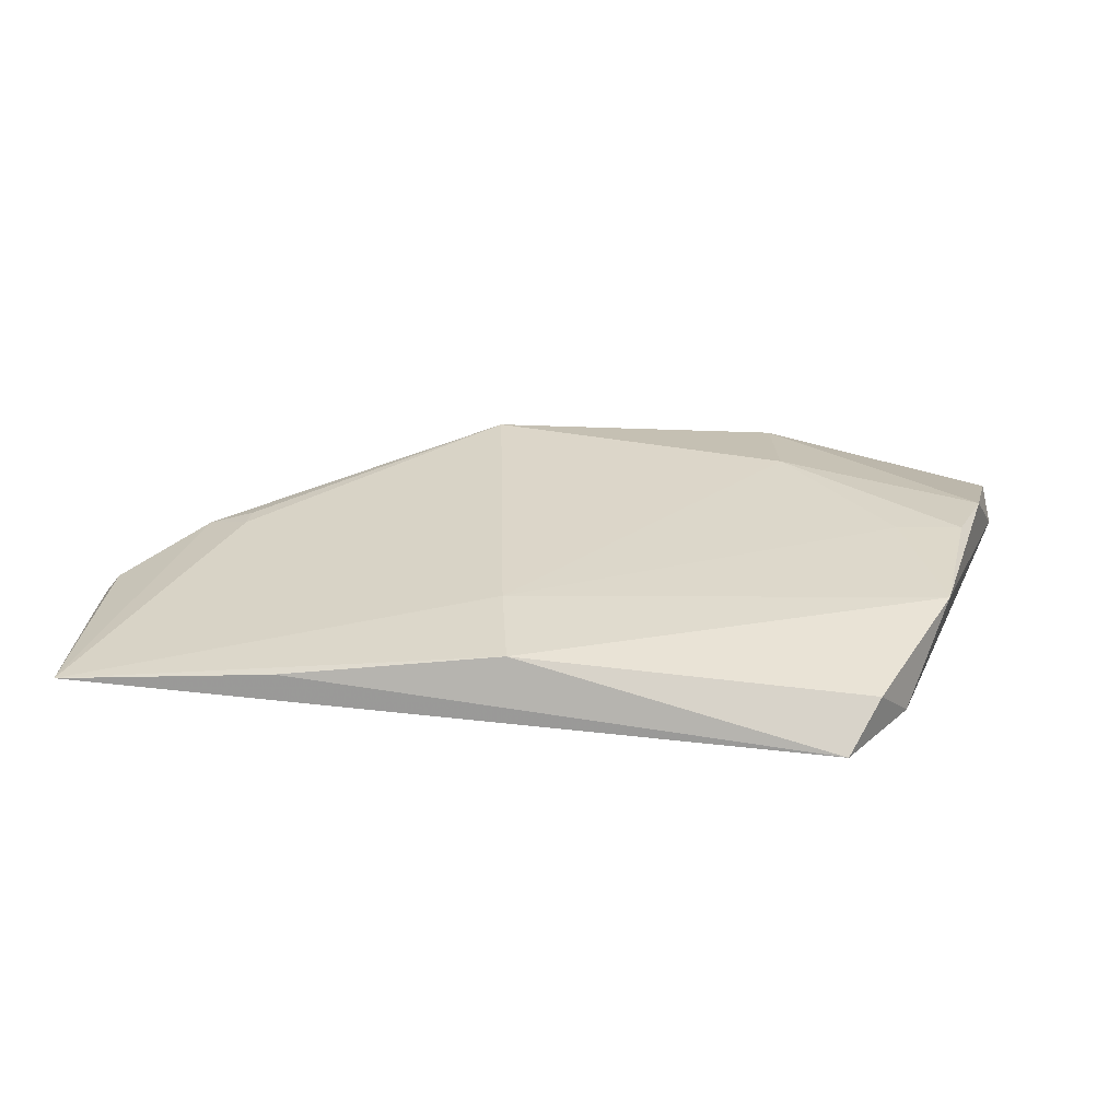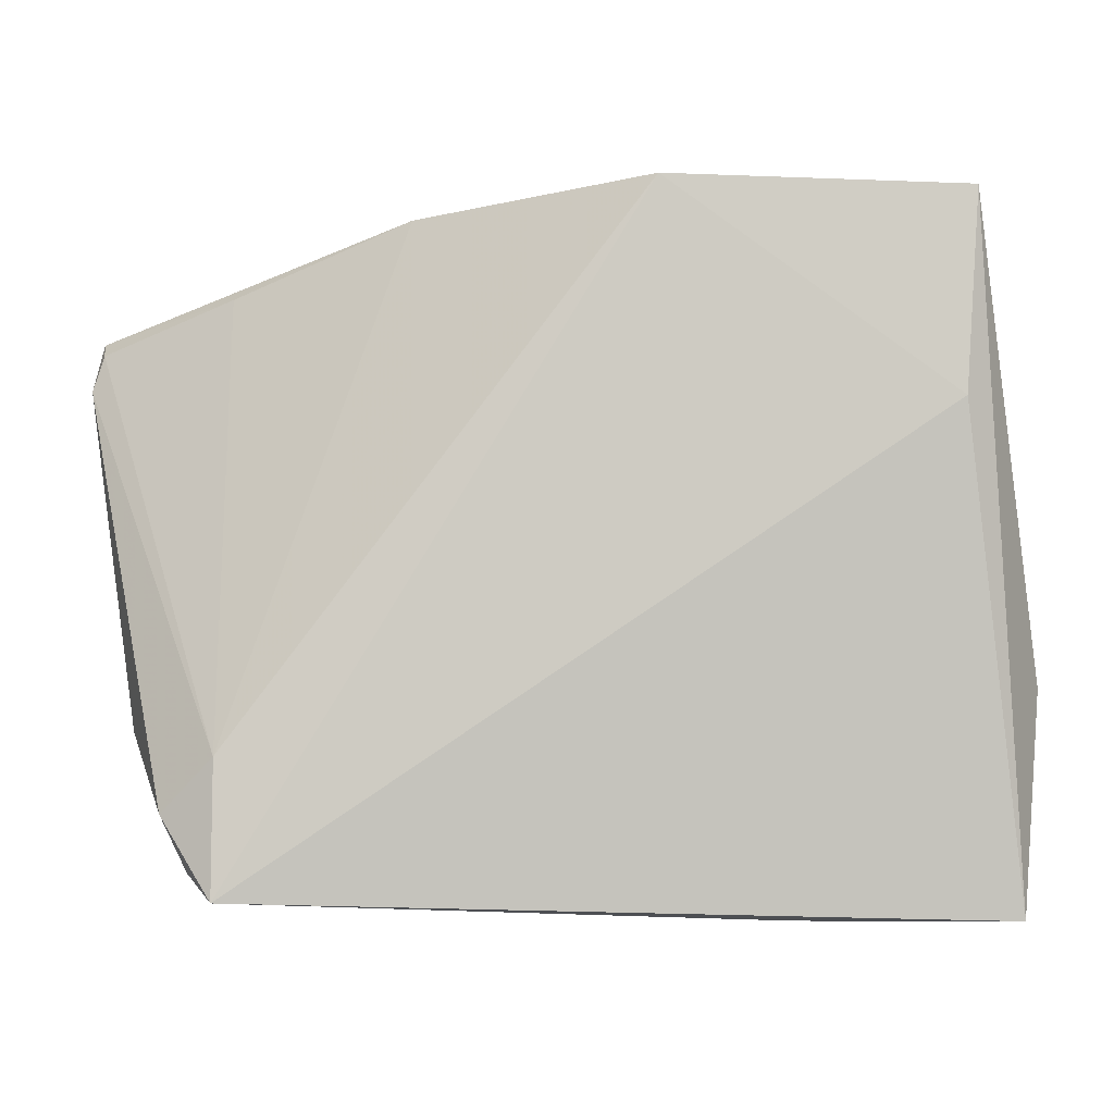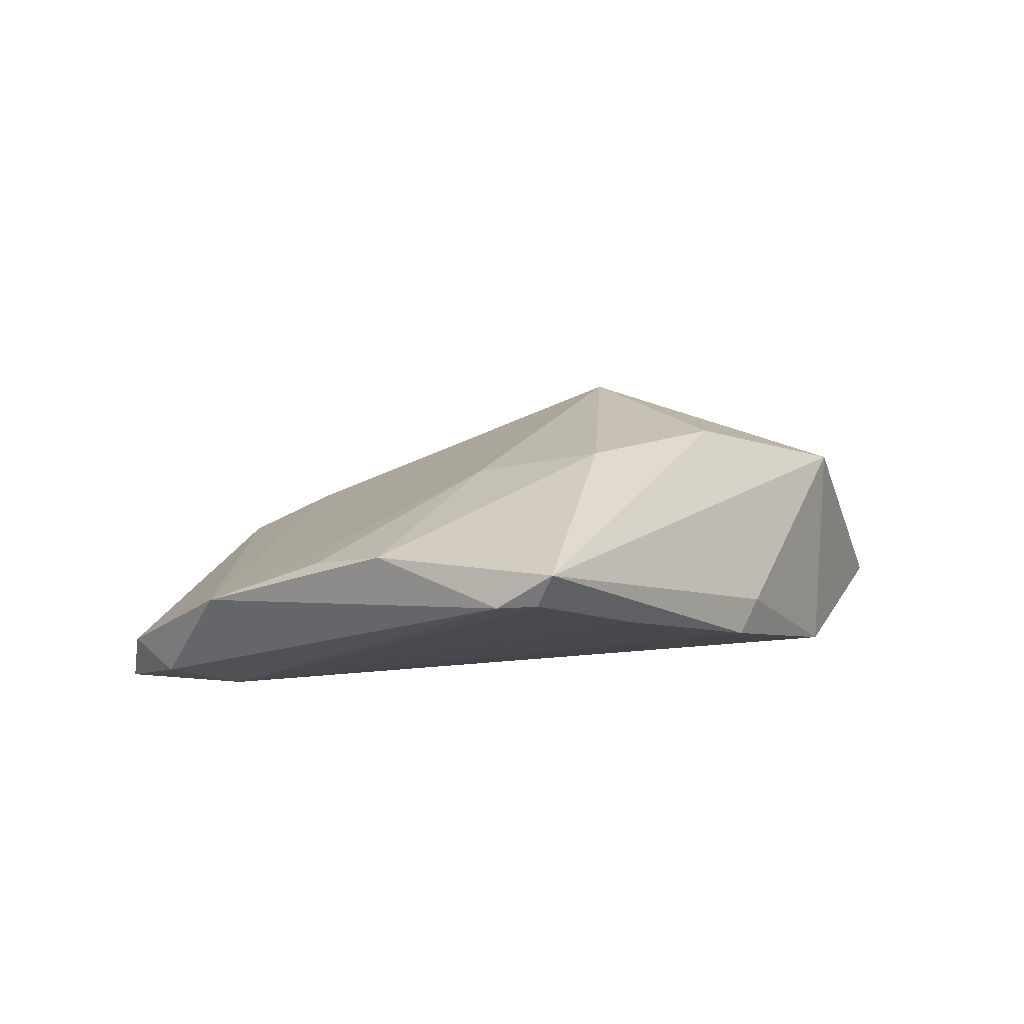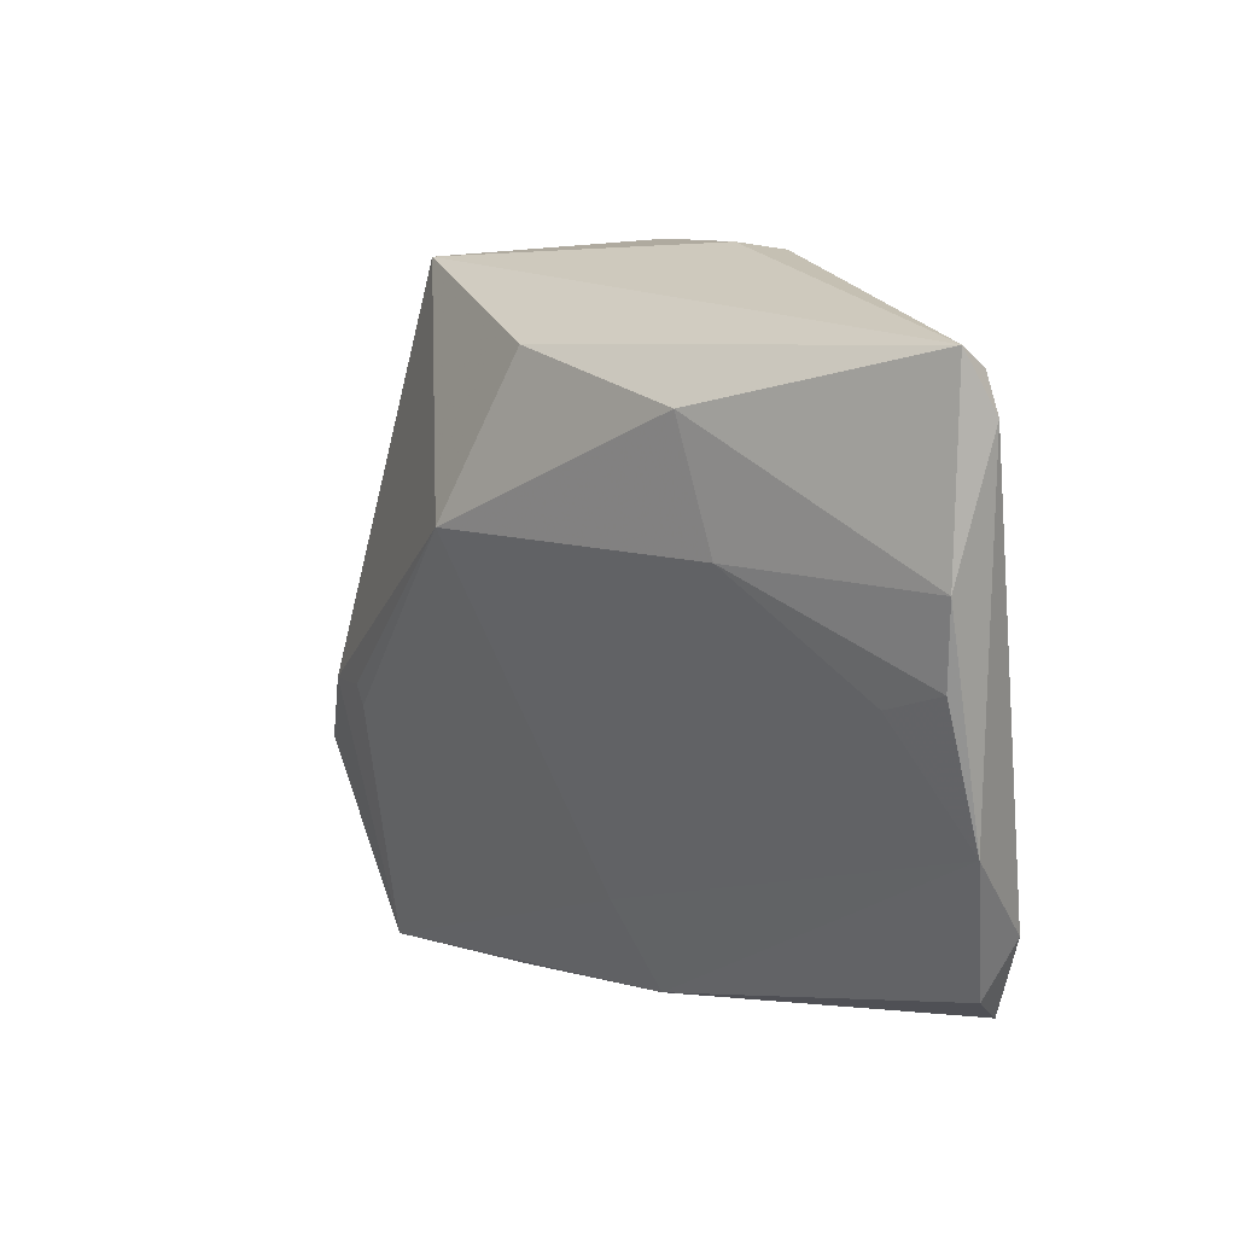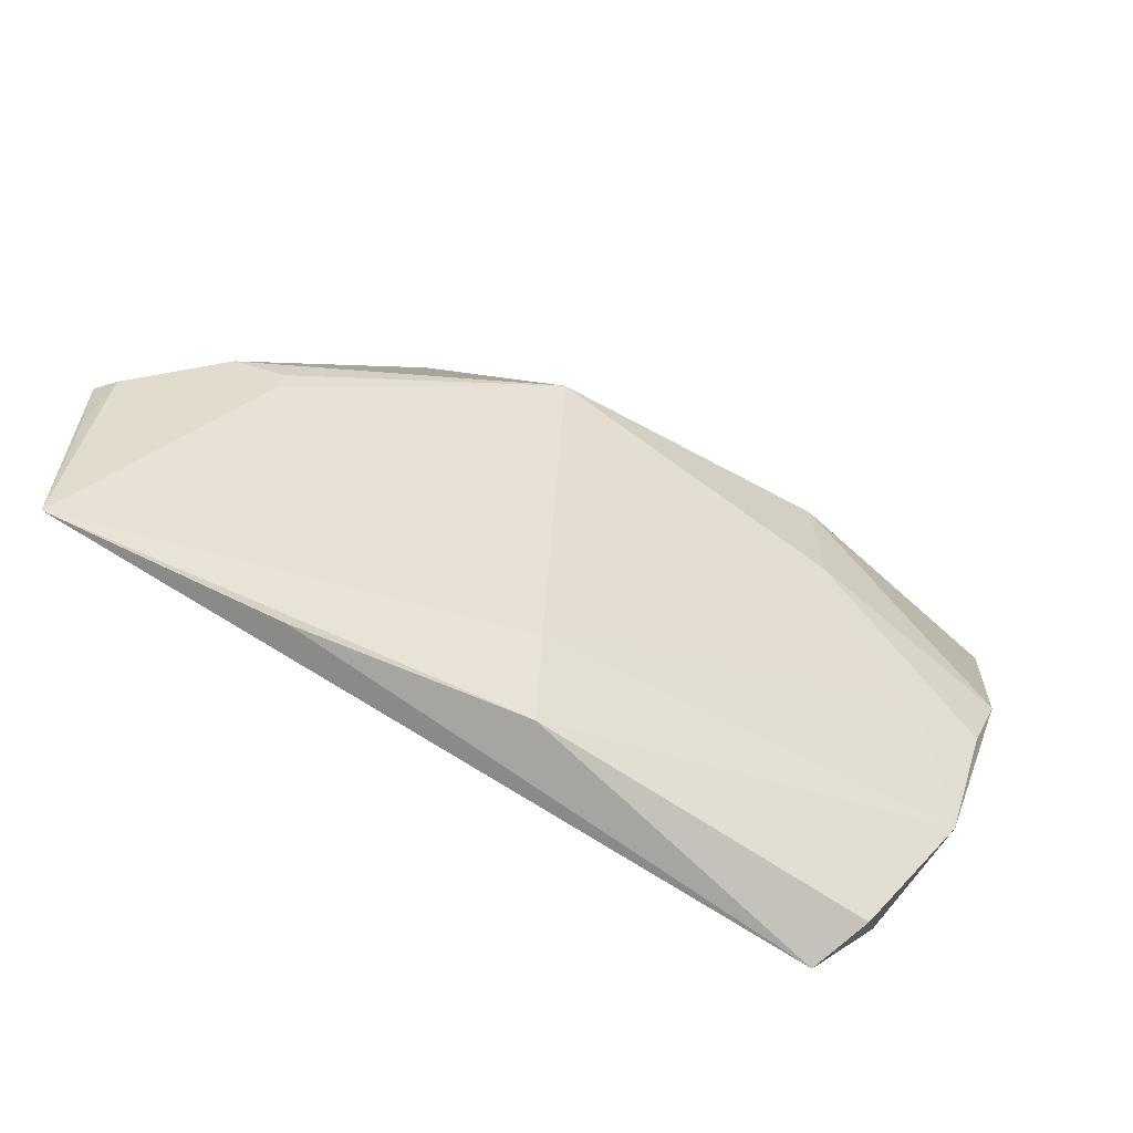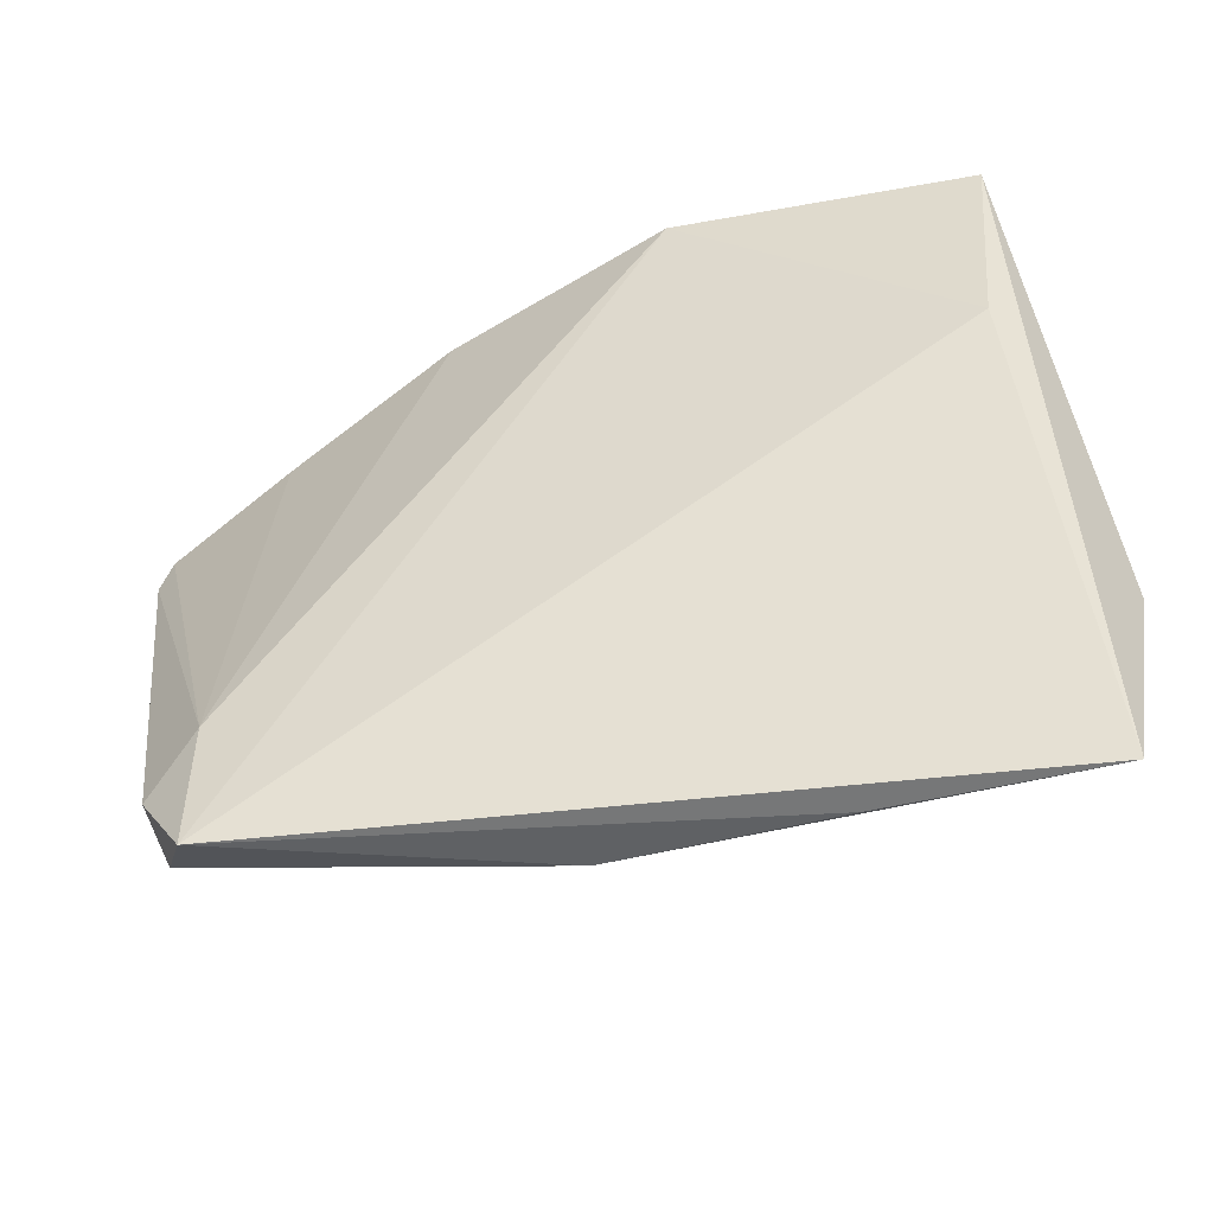
<metadata>
{"format":"obj","ext":"obj","renderer":"f3d","projection":"perspective","resolution":1024,"background":"white","views":[{"elev":6.2,"azim":8.3,"up":"+Z"},{"elev":-4.6,"azim":179.8,"up":"+Y"},{"elev":14.3,"azim":111.5,"up":"+Z"},{"elev":3.1,"azim":48.7,"up":"+Y"},{"elev":-76.0,"azim":-28.2,"up":"+Y"},{"elev":-44.9,"azim":-165.9,"up":"+Y"}]}
</metadata>
<code>
v 0.04147 -0.00889 0.008447
v -0.03399 -0.01344 0.008497
v -0.04052 0.01271 -0.01239
v 0.03668 -0.0391 -0.01239
v 0.002573 0.02352 0.01654
v 0.03693 0.02524 0.001874
v 0.05116 0.001285 0.01052
v -0.007026 0.006217 0.01923
v -0.04204 0.03489 -0.01187
v 0.04715 -0.0218 0.002109
v -0.03395 -0.01108 0.009381
v 0.0526 0.02177 0.01107
v -0.04696 -0.04141 -0.005807
v -0.04803 -0.01814 0.002441
v -0.04866 -0.02541 -0.001245
v -0.008805 0.0359 -0.01239
v 0.02554 0.01701 0.01792
v -0.0004746 -0.03093 0.002557
v 0.01318 0.03345 -0.001289
v 0.0171 0.03262 -0.004462
v -0.02919 0.03279 0.00132
v 0.05194 0.01994 0.007342
v 0.02762 0.003524 0.01513
v 0.05317 0.01585 0.007032
v -0.03918 -0.01069 0.008137
v -0.02062 0.03357 0.009156
v 0.04255 -0.03028 -0.008818
v -0.04988 -0.01718 0.0004694
v 0.001585 -0.04062 -0.002508
v 0.0367 -0.02434 -0.01151
v 0.04885 -0.007171 0.008396
v 0.03997 -0.0364 -0.00648
v -0.02287 -0.04141 -0.004839
f 3 13 9
f 3 4 13
f 9 13 28
f 26 28 25
f 10 29 32
f 32 29 4
f 32 27 10
f 4 27 32
f 13 4 33
f 33 29 13
f 4 29 33
f 2 25 13
f 24 7 10
f 10 27 24
f 17 7 12
f 12 24 22
f 7 24 12
f 16 3 9
f 4 3 16
f 9 26 16
f 22 24 30
f 30 24 27
f 30 16 20
f 30 27 4
f 4 16 30
f 13 25 14
f 25 28 14
f 8 26 25
f 9 28 21
f 21 26 9
f 28 26 21
f 20 16 19
f 19 16 26
f 19 12 20
f 26 12 19
f 22 30 6
f 6 30 20
f 6 12 22
f 20 12 6
f 15 28 13
f 13 14 15
f 15 14 28
f 5 8 17
f 26 8 5
f 17 12 5
f 5 12 26
f 25 2 11
f 11 8 25
f 2 8 11
f 23 7 17
f 17 8 23
f 18 29 10
f 10 1 18
f 18 8 2
f 1 23 18
f 18 23 8
f 13 29 18
f 18 2 13
f 7 23 31
f 31 23 1
f 10 7 31
f 31 1 10

</code>
